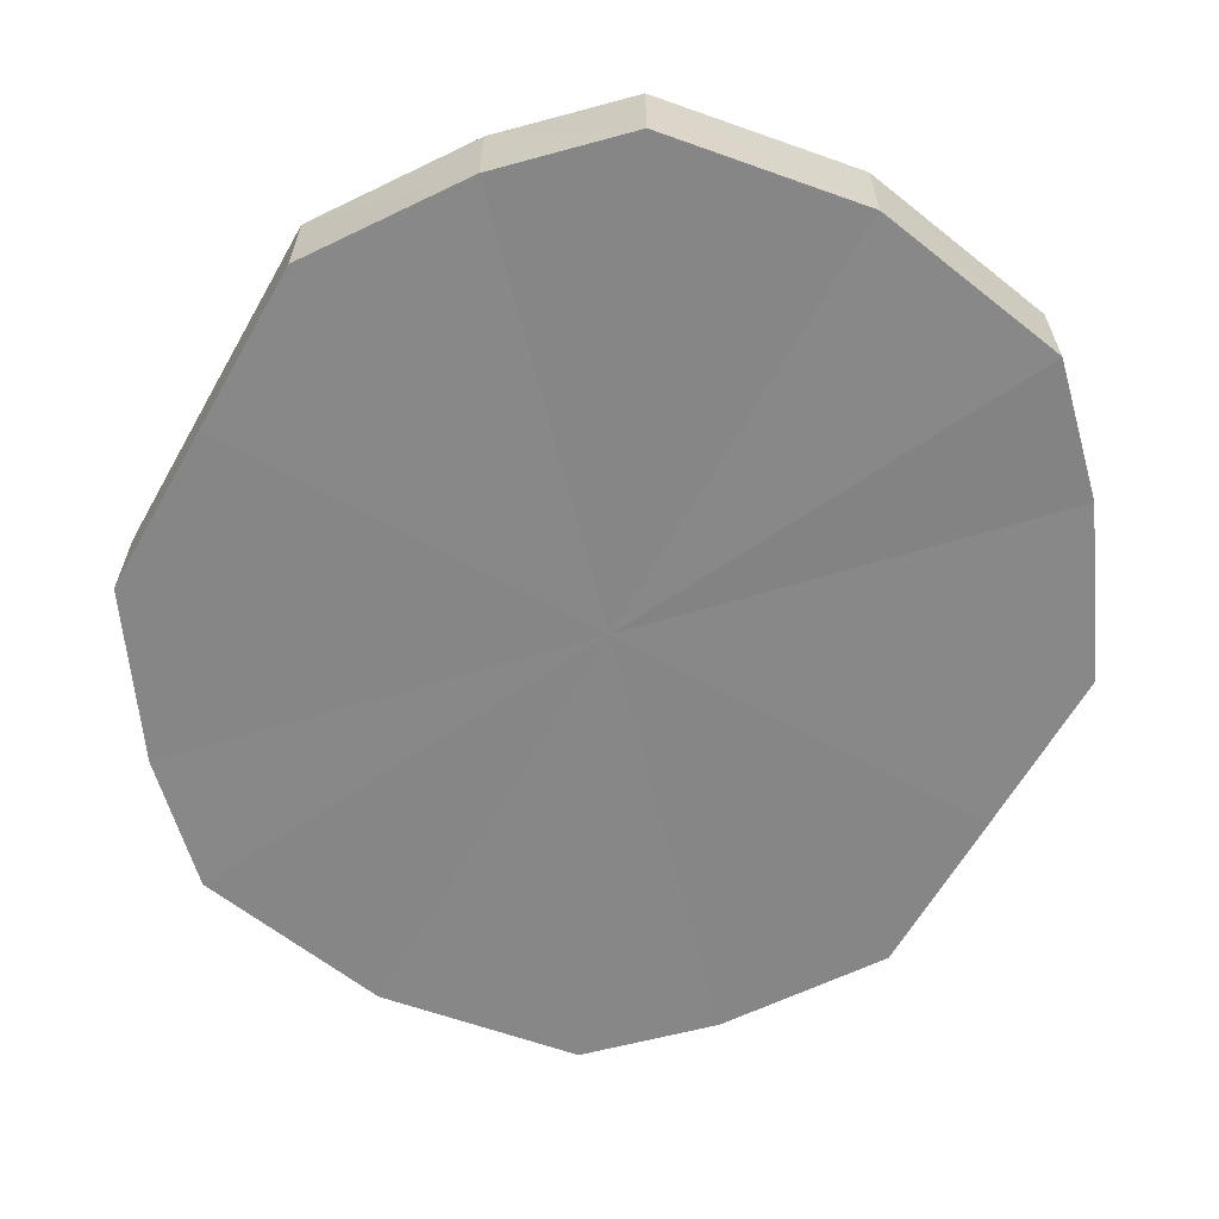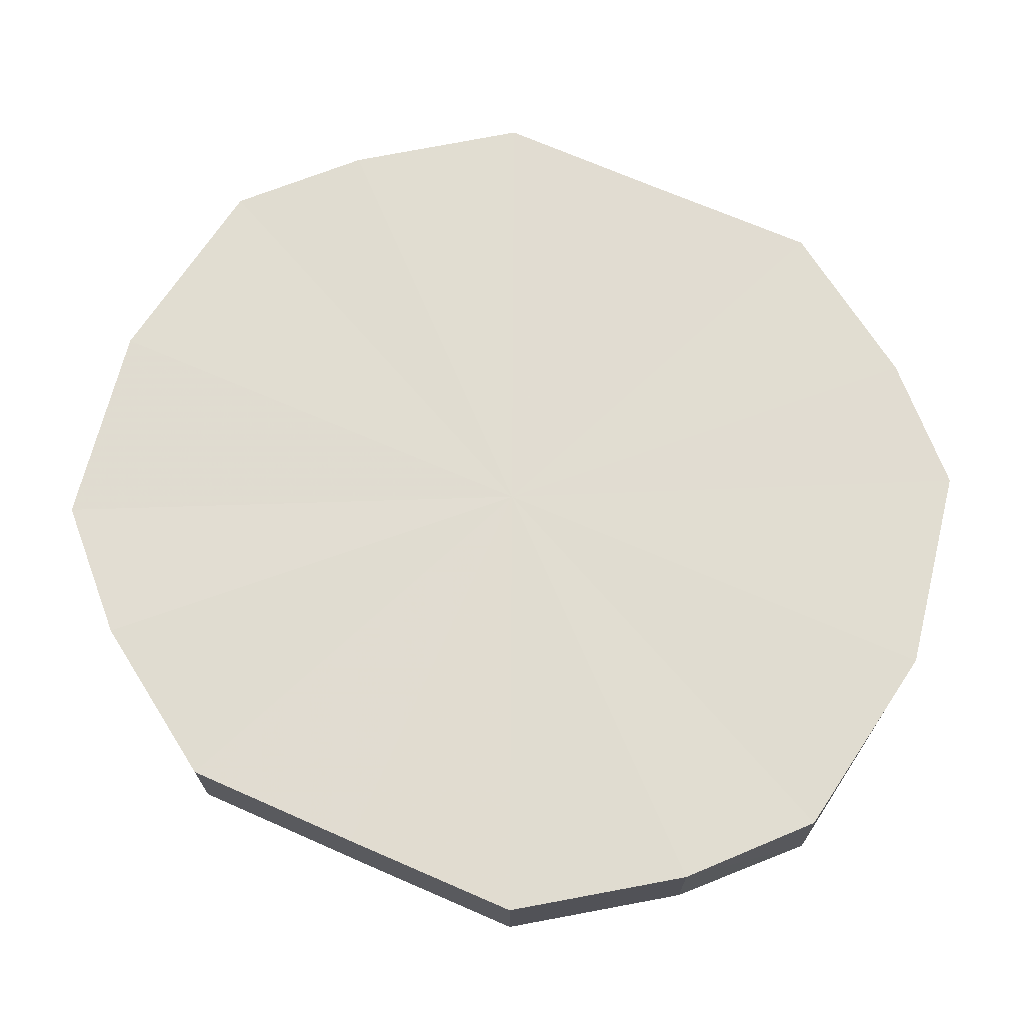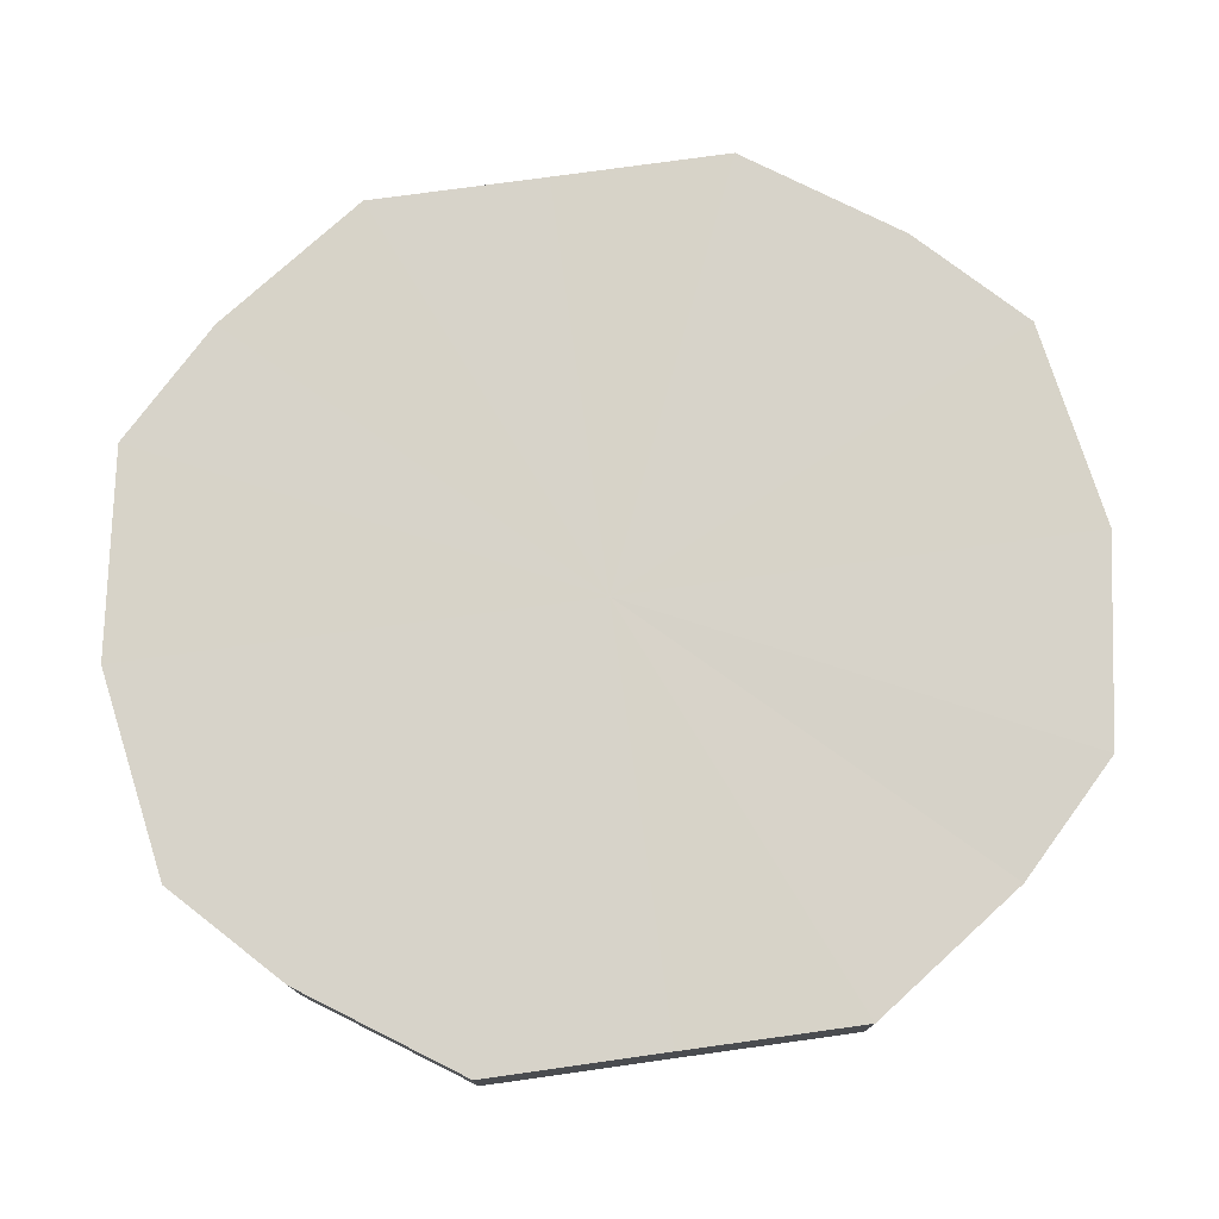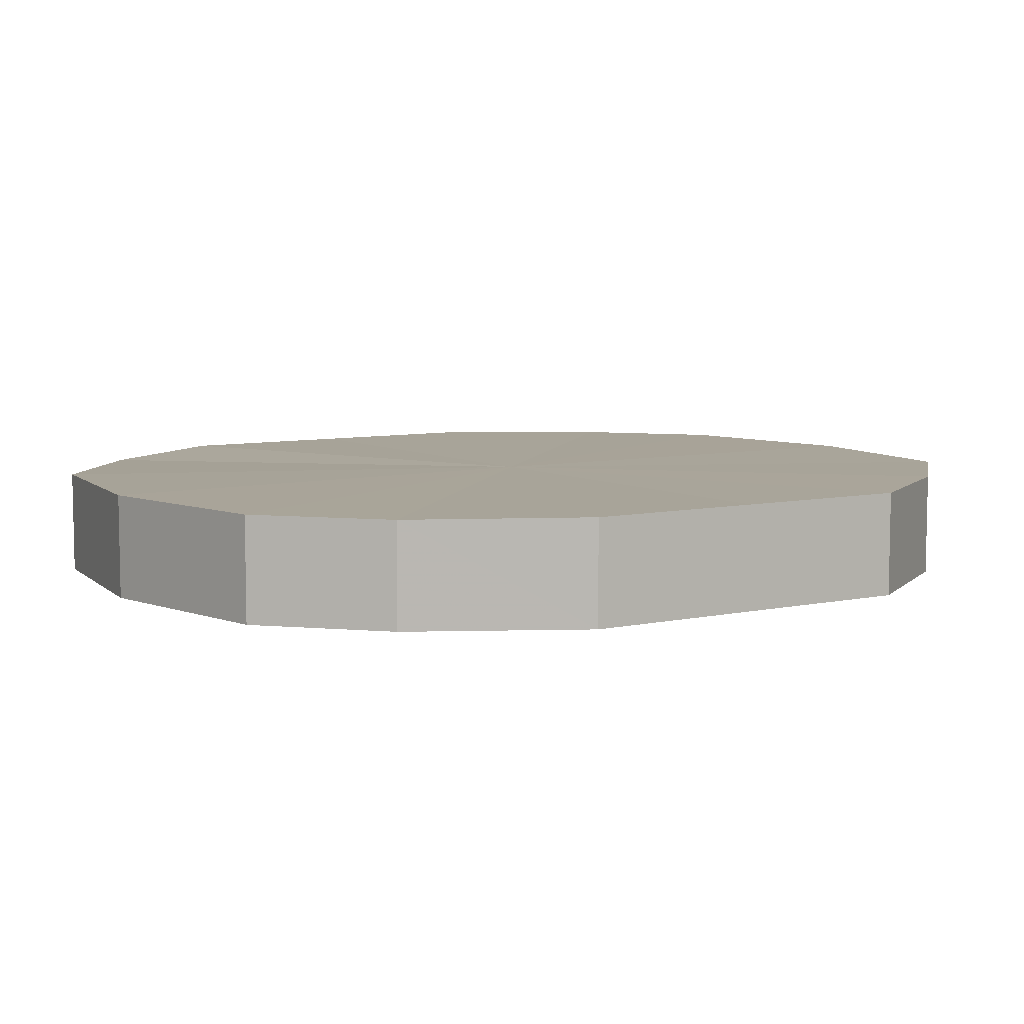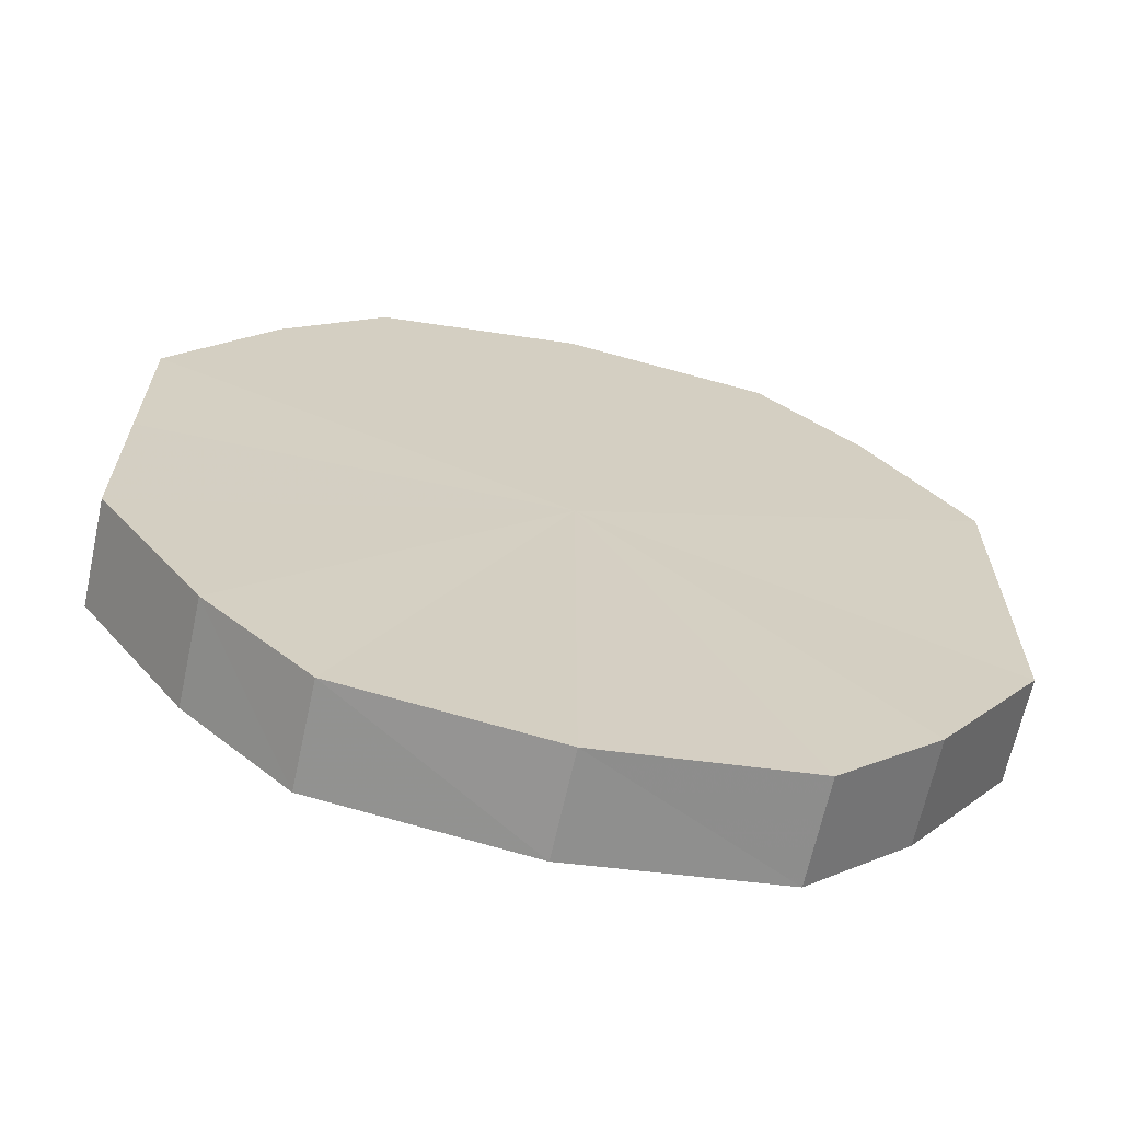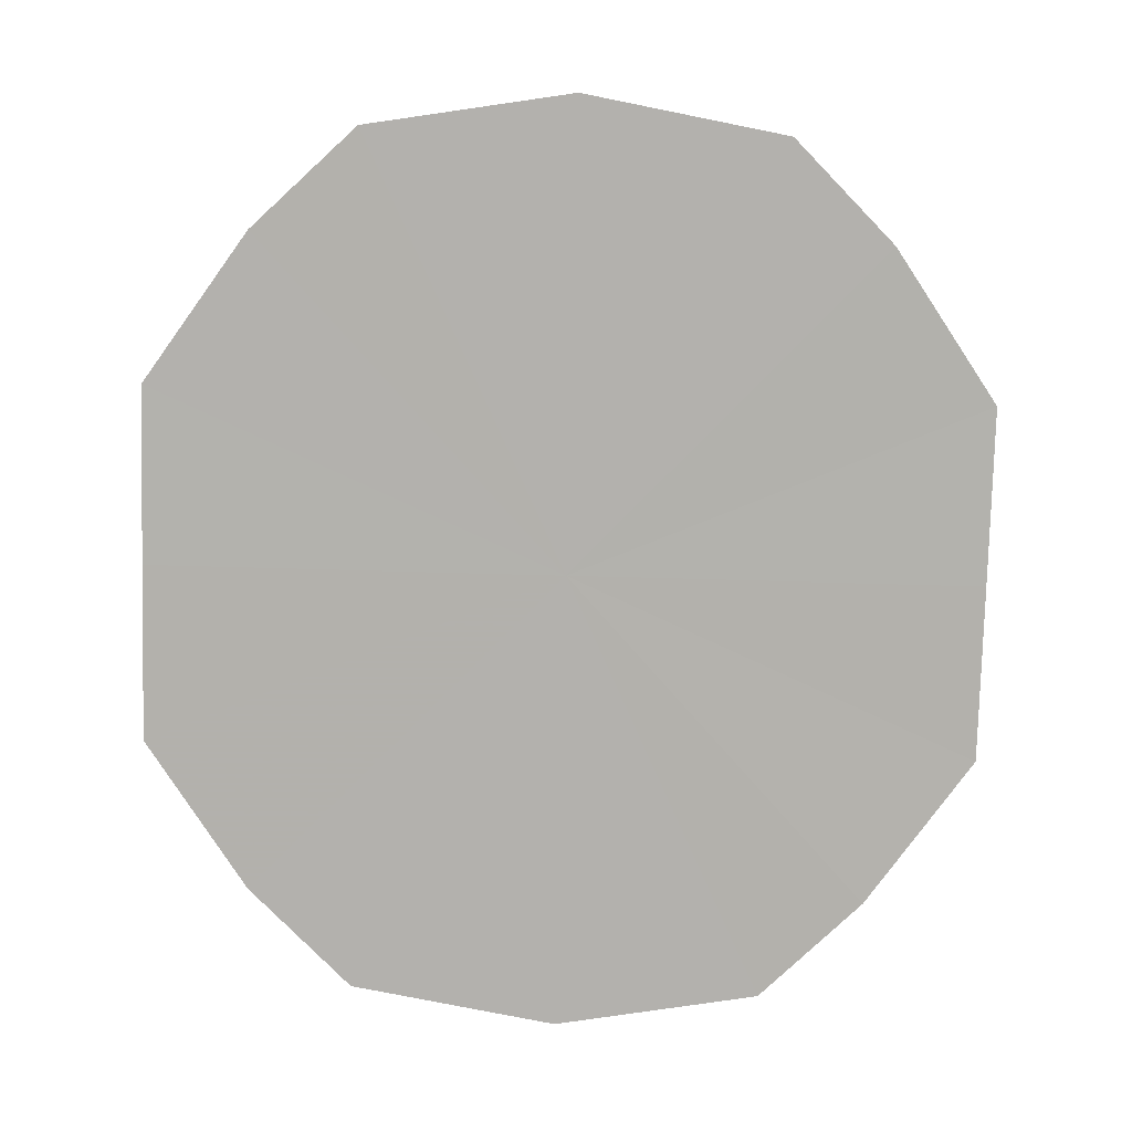
<metadata>
{"format":"obj","ext":"obj","renderer":"f3d","projection":"perspective","resolution":1024,"background":"white","views":[{"elev":-62.4,"azim":-29.4,"up":"+Y"},{"elev":69.2,"azim":113.6,"up":"+Y"},{"elev":76.5,"azim":82.1,"up":"+Y"},{"elev":7.2,"azim":-123.4,"up":"+Y"},{"elev":-65.9,"azim":-12.2,"up":"+Z"},{"elev":-79.2,"azim":178.5,"up":"+Y"}]}
</metadata>
<code>
o 1330
v 2243 1859 7.68
v 2243 1859 7.676
v 2243 1859 7.68
v 2243 1859 7.666
v 2243 1859 7.676
v 2243 1859 7.676
v 2243 1859 7.676
v 2243 1859 7.652
v 2243 1859 7.666
v 2243 1859 7.666
v 2243 1859 7.666
v 2243 1859 7.635
v 2243 1859 7.652
v 2243 1859 7.652
v 2243 1859 7.652
v 2243 1859 7.617
v 2243 1859 7.635
v 2243 1859 7.635
v 2243 1859 7.635
v 2243 1859 7.603
v 2243 1859 7.617
v 2243 1859 7.617
v 2243 1859 7.617
v 2243 1859 7.593
v 2243 1859 7.603
v 2243 1859 7.603
v 2243 1859 7.603
v 2243 1859 7.589
v 2243 1859 7.593
v 2243 1859 7.593
v 2243 1859 7.593
v 2243 1859 7.589
v 2243 1859 7.68
v 2243 1859 7.676
v 2243 1859 7.676
v 2243 1859 7.666
v 2243 1859 7.666
v 2243 1859 7.676
v 2243 1859 7.68
v 2243 1859 7.666
v 2243 1859 7.676
v 2243 1859 7.652
v 2243 1859 7.652
v 2243 1859 7.652
v 2243 1859 7.666
v 2243 1859 7.635
v 2243 1859 7.652
v 2243 1859 7.635
v 2243 1859 7.635
v 2243 1859 7.617
v 2243 1859 7.635
v 2243 1859 7.603
v 2243 1859 7.617
v 2243 1859 7.617
v 2243 1859 7.617
v 2243 1859 7.593
v 2243 1859 7.603
v 2243 1859 7.589
v 2243 1859 7.593
v 2243 1859 7.603
v 2243 1859 7.603
v 2243 1859 7.593
v 2243 1859 7.589
v 2243 1859 7.593
v 2243 1859 7.635
v 2243 1859 7.676
v 2243 1859 7.68
v 2243 1859 7.666
v 2243 1859 7.676
v 2243 1859 7.652
v 2243 1859 7.666
v 2243 1859 7.635
v 2243 1859 7.652
v 2243 1859 7.617
v 2243 1859 7.635
v 2243 1859 7.603
v 2243 1859 7.617
v 2243 1859 7.593
v 2243 1859 7.603
v 2243 1859 7.589
v 2243 1859 7.593
v 2243 1859 7.635
v 2243 1859 7.68
v 2243 1859 7.676
v 2243 1859 7.676
v 2243 1859 7.666
v 2243 1859 7.666
v 2243 1859 7.652
v 2243 1859 7.652
v 2243 1859 7.635
v 2243 1859 7.635
v 2243 1859 7.617
v 2243 1859 7.617
v 2243 1859 7.603
v 2243 1859 7.603
v 2243 1859 7.593
v 2243 1859 7.593
v 2243 1859 7.589
f 1 2 3
f 2 4 5
f 6 1 7
f 4 8 9
f 10 6 11
f 8 12 13
f 14 10 15
f 12 16 17
f 18 14 19
f 16 20 21
f 22 18 23
f 20 24 25
f 26 22 27
f 24 28 29
f 30 26 31
f 28 30 32
f 33 34 35
f 35 36 37
f 38 39 33
f 40 41 38
f 37 42 43
f 44 45 40
f 46 47 44
f 43 48 49
f 50 51 46
f 52 53 50
f 49 54 55
f 56 57 52
f 58 59 56
f 55 60 61
f 62 63 58
f 61 64 62
f 65 66 67
f 65 68 66
f 65 67 69
f 65 70 68
f 65 69 71
f 65 72 70
f 65 71 73
f 65 74 72
f 65 73 75
f 65 76 74
f 65 75 77
f 65 78 76
f 65 77 79
f 65 80 78
f 65 79 81
f 65 81 80
f 82 83 84
f 82 85 83
f 82 84 86
f 82 87 85
f 82 86 88
f 82 89 87
f 82 88 90
f 82 91 89
f 82 90 92
f 82 93 91
f 82 92 94
f 82 95 93
f 82 94 96
f 82 97 95
f 82 96 98
f 82 98 97

</code>
